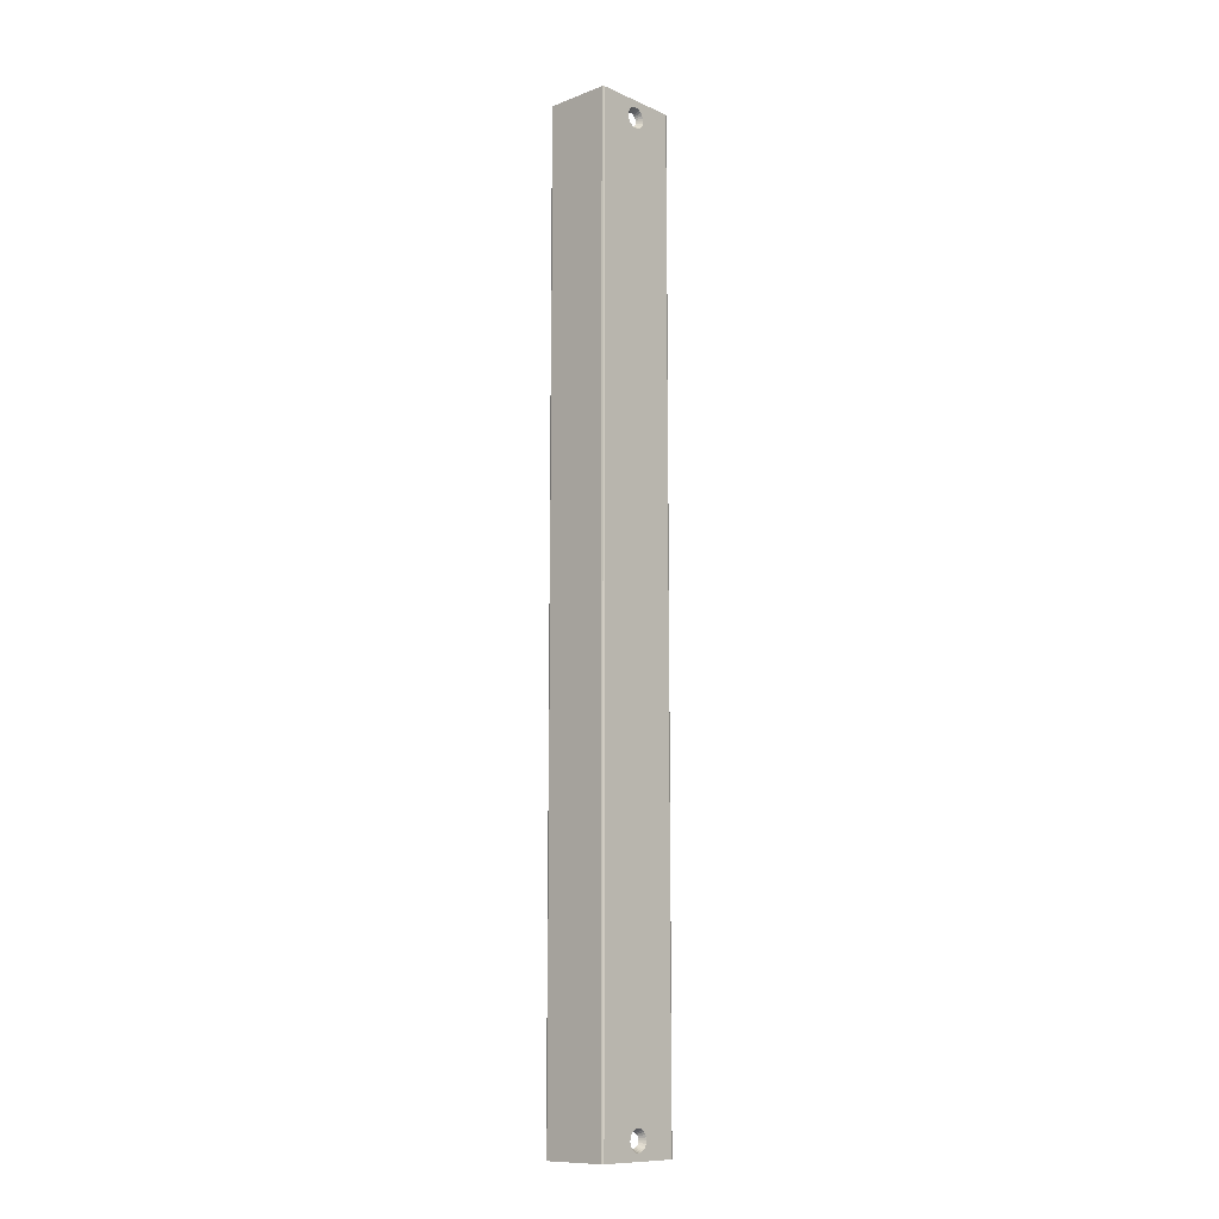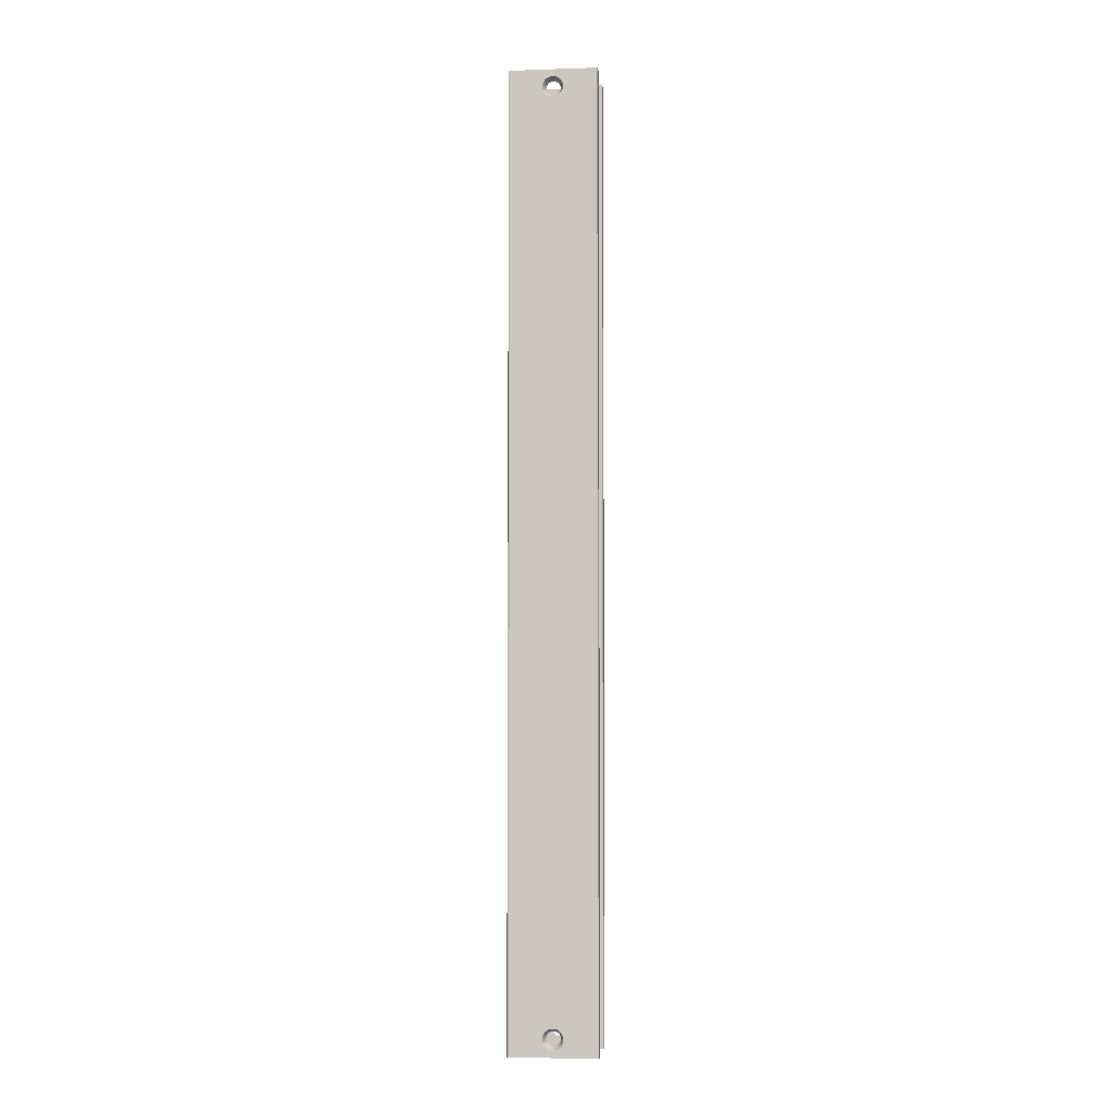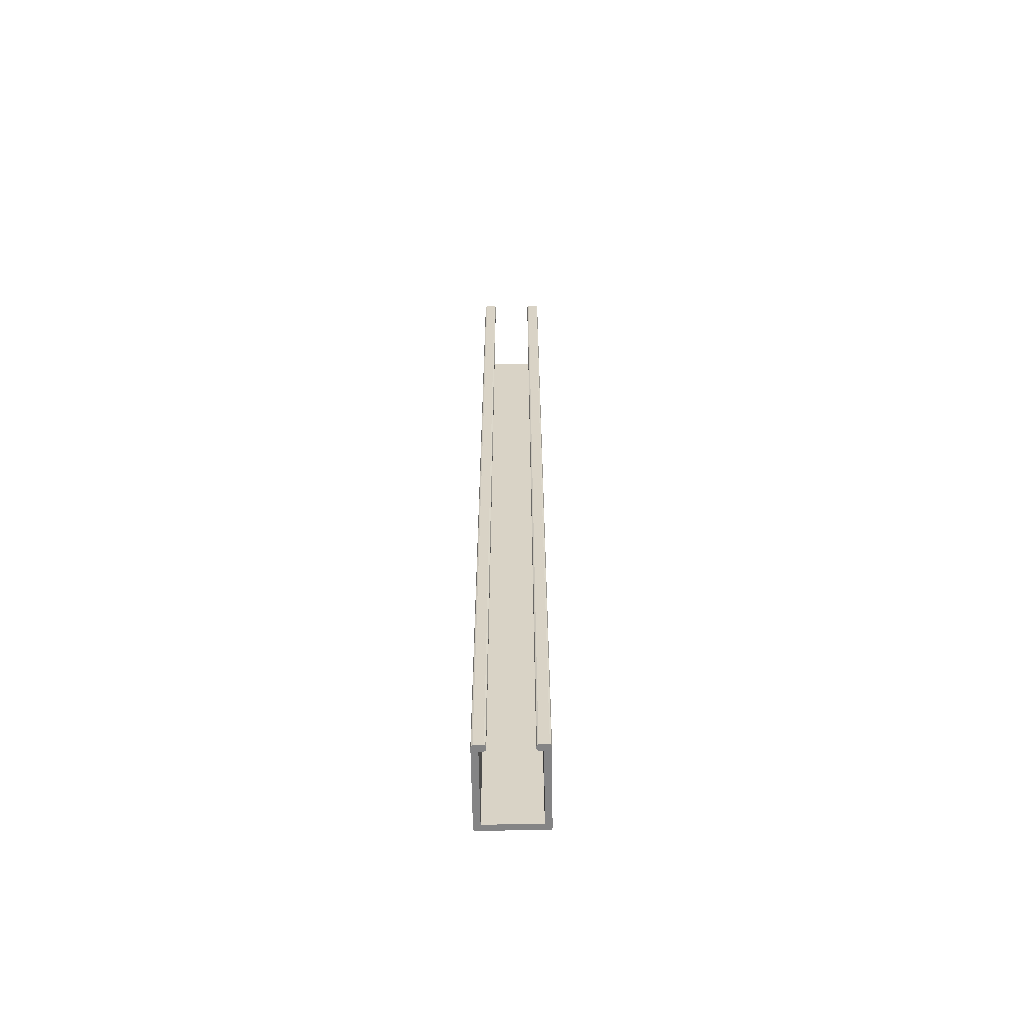
<metadata>
{"format":"obj","ext":"obj","renderer":"f3d","projection":"perspective","resolution":1024,"background":"white","views":[{"elev":-11.2,"azim":43.0,"up":"+Y"},{"elev":-4.3,"azim":96.2,"up":"+Y"},{"elev":-61.5,"azim":-179.1,"up":"+Y"}]}
</metadata>
<code>
v -0.00435 0 0.0305
v -0.00375 0 0.03025
v -0.0035 0 0.02965
v -0.0035 0 -0.00965
v -0.00375 0 -0.01025
v -0.00435 0 -0.0105
v -0.00865 0 -0.0105
v -0.00925 0 -0.01025
v -0.0095 0 -0.00965
v -0.0095 0 -0.00835
v -0.00925 0 -0.00775
v -0.00865 0 -0.0075
v -0.0065 0 -0.0075
v -0.0065 0 0.0275
v -0.0035 -0.01272 0.01
v -0.0035 -0.01255 0.01123
v -0.0065 -0.0111 0.01084
v -0.0065 -0.01121 0.01
v -0.0035 -0.01208 0.01237
v -0.0065 -0.01078 0.01162
v -0.0035 -0.01132 0.01336
v -0.0035 -0.01034 0.01411
v -0.0065 -0.009587 0.01282
v -0.0035 -0.009195 0.01459
v -0.0035 -0.007966 0.01475
v -0.0035 -0.006736 0.01459
v -0.0035 -0.005591 0.01411
v -0.0035 -0.004607 0.01336
v -0.0035 -0.003852 0.01237
v -0.0035 -0.003378 0.01123
v -0.0035 -0.003216 0.01
v -0.0035 -0.003852 0.007625
v -0.0035 -0.003385 0.008752
v -0.0035 -0.004607 0.006641
v -0.0035 -0.005591 0.005886
v -0.0035 -0.006711 0.005418
v -0.0035 -0.007966 0.00525
v -0.0035 -0.009195 0.005412
v -0.0035 -0.01034 0.005886
v -0.0035 -0.01132 0.006641
v -0.0065 -0.01026 0.007702
v -0.0035 -0.01208 0.007625
v -0.0035 -0.01255 0.008771
v -0.0065 -0.0111 0.009159
v -0.0065 -0.01026 0.0123
v -0.0065 -0.008685 0.01316
v -0.0065 -0.007821 0.006769
v -0.0065 -0.009589 0.007185
v -0.0065 -0.01078 0.008375
v -0.00435 -0.016 0.0305
v -0.00375 -0.016 0.03025
v -0.0035 -0.016 0.02965
v -0.00375 -0.016 -0.01025
v -0.00435 -0.016 -0.0105
v -0.00865 -0.016 -0.0105
v -0.00925 -0.016 -0.01025
v -0.0095 -0.016 -0.00965
v -0.0095 -0.016 -0.00835
v -0.00925 -0.016 -0.00775
v -0.00865 -0.016 -0.0075
v -0.0065 -0.016 -0.0075
v -0.0065 -0.016 0.0275
v -0.0035 -0.016 -0.00965
v -0.006499 -0.007153 0.01314
v -0.0065 -0.007897 0.01324
v -0.006498 -0.006338 0.01281
v -0.006497 -0.005666 0.0123
v -0.006496 -0.005149 0.01163
v -0.006497 -0.004826 0.01085
v -0.006499 -0.00472 0.01005
v -0.006499 -0.004809 0.009273
v -0.006496 -0.005161 0.008358
v -0.006498 -0.006372 0.007171
v -0.006496 -0.005692 0.007681
v -0.006499 -0.007061 0.006886
v -0.0065 -0.008804 0.00686
v -0.00435 -0.445 0.0305
v -0.00375 -0.445 0.03025
v -0.0035 -0.445 0.02965
v -0.0035 -0.445 -0.00965
v -0.00375 -0.445 -0.01025
v -0.00435 -0.445 -0.0105
v -0.00865 -0.445 -0.0105
v -0.00925 -0.445 -0.01025
v -0.0095 -0.445 -0.00965
v -0.0095 -0.445 -0.00835
v -0.00925 -0.445 -0.00775
v -0.00865 -0.445 -0.0075
v -0.0065 -0.445 -0.0075
v -0.0065 -0.445 0.0275
v -0.0035 -0.4323 0.01
v -0.0035 -0.4324 0.01123
v -0.0065 -0.4339 0.01084
v -0.0065 -0.4338 0.01
v -0.0035 -0.4329 0.01238
v -0.0065 -0.4342 0.01163
v -0.0035 -0.4337 0.01336
v -0.0035 -0.4347 0.01411
v -0.0065 -0.4354 0.01282
v -0.0035 -0.4358 0.01459
v -0.0035 -0.437 0.01475
v -0.0035 -0.4383 0.01459
v -0.0035 -0.4394 0.01411
v -0.0035 -0.4404 0.01336
v -0.0035 -0.4411 0.01238
v -0.0035 -0.4416 0.01123
v -0.0035 -0.4418 0.01
v -0.0035 -0.4411 0.007625
v -0.0035 -0.4416 0.008752
v -0.0035 -0.4404 0.006641
v -0.0035 -0.4394 0.005886
v -0.0035 -0.4383 0.005418
v -0.0035 -0.437 0.00525
v -0.0035 -0.4358 0.005412
v -0.0035 -0.4347 0.005886
v -0.0035 -0.4337 0.006641
v -0.0065 -0.4347 0.007702
v -0.0035 -0.4329 0.007625
v -0.0035 -0.4324 0.008771
v -0.0065 -0.4339 0.009159
v -0.0065 -0.4347 0.0123
v -0.0065 -0.4363 0.01316
v -0.006499 -0.4372 0.006769
v -0.0065 -0.4354 0.007185
v -0.0065 -0.4342 0.008375
v -0.00435 -0.429 0.0305
v -0.00375 -0.429 0.03025
v -0.0035 -0.429 0.02965
v -0.00375 -0.429 -0.01025
v -0.00435 -0.429 -0.0105
v -0.00865 -0.429 -0.0105
v -0.00925 -0.429 -0.01025
v -0.0095 -0.429 -0.00965
v -0.0095 -0.429 -0.00835
v -0.00925 -0.429 -0.00775
v -0.00865 -0.429 -0.0075
v -0.0065 -0.429 -0.0075
v -0.0065 -0.429 0.0275
v -0.0035 -0.429 -0.00965
v -0.006499 -0.4378 0.01314
v -0.006499 -0.4371 0.01324
v -0.006497 -0.4387 0.01281
v -0.006497 -0.4393 0.0123
v -0.006496 -0.4399 0.01163
v -0.006497 -0.4402 0.01085
v -0.006498 -0.4403 0.01005
v -0.006498 -0.4402 0.009273
v -0.006496 -0.4398 0.008358
v -0.006497 -0.4386 0.007171
v -0.006496 -0.4393 0.007681
v -0.006499 -0.4379 0.006886
v -0.0065 -0.4362 0.006861
v -0.03365 -0.445 0.0305
v -0.03425 -0.445 0.03025
v -0.0345 -0.445 0.02965
v -0.0345 -0.445 -0.00965
v -0.03425 -0.445 -0.01025
v -0.03365 -0.445 -0.0105
v -0.02935 -0.445 -0.0105
v -0.02875 -0.445 -0.01025
v -0.0285 -0.445 -0.00965
v -0.0285 -0.445 -0.00835
v -0.02875 -0.445 -0.00775
v -0.02935 -0.445 -0.0075
v -0.0315 -0.445 -0.0075
v -0.0315 -0.445 0.0275
v -0.0345 -0.4323 0.01
v -0.0345 -0.4324 0.01123
v -0.0315 -0.4339 0.01084
v -0.0315 -0.4338 0.01
v -0.0345 -0.4329 0.01238
v -0.0315 -0.4342 0.01163
v -0.0345 -0.4337 0.01336
v -0.0345 -0.4347 0.01411
v -0.0315 -0.4354 0.01282
v -0.0345 -0.4358 0.01459
v -0.0345 -0.437 0.01475
v -0.0345 -0.4383 0.01459
v -0.0345 -0.4394 0.01411
v -0.0345 -0.4404 0.01336
v -0.0345 -0.4411 0.01238
v -0.0345 -0.4416 0.01123
v -0.0345 -0.4418 0.01
v -0.0345 -0.4411 0.007625
v -0.0345 -0.4416 0.008752
v -0.0345 -0.4404 0.006641
v -0.0345 -0.4394 0.005886
v -0.0345 -0.4383 0.005418
v -0.0345 -0.437 0.00525
v -0.0345 -0.4358 0.005412
v -0.0345 -0.4347 0.005886
v -0.0345 -0.4337 0.006641
v -0.0315 -0.4347 0.007702
v -0.0345 -0.4329 0.007625
v -0.0345 -0.4324 0.008771
v -0.0315 -0.4339 0.009159
v -0.0315 -0.4347 0.0123
v -0.0315 -0.4363 0.01316
v -0.0315 -0.4372 0.006769
v -0.0315 -0.4354 0.007185
v -0.0315 -0.4342 0.008375
v -0.03365 -0.429 0.0305
v -0.03425 -0.429 0.03025
v -0.0345 -0.429 0.02965
v -0.03425 -0.429 -0.01025
v -0.03365 -0.429 -0.0105
v -0.02935 -0.429 -0.0105
v -0.02875 -0.429 -0.01025
v -0.0285 -0.429 -0.00965
v -0.0285 -0.429 -0.00835
v -0.02875 -0.429 -0.00775
v -0.02935 -0.429 -0.0075
v -0.0315 -0.429 -0.0075
v -0.0315 -0.429 0.0275
v -0.0345 -0.429 -0.00965
v -0.0315 -0.4378 0.01314
v -0.0315 -0.4371 0.01324
v -0.0315 -0.4387 0.01281
v -0.0315 -0.4393 0.0123
v -0.0315 -0.4399 0.01163
v -0.0315 -0.4402 0.01085
v -0.0315 -0.4403 0.01005
v -0.0315 -0.4402 0.009273
v -0.0315 -0.4398 0.008358
v -0.0315 -0.4386 0.007171
v -0.0315 -0.4393 0.007681
v -0.0315 -0.4379 0.006886
v -0.0315 -0.4362 0.006861
v -0.03365 0 0.0305
v -0.03425 0 0.03025
v -0.0345 0 0.02965
v -0.0345 0 -0.00965
v -0.03425 0 -0.01025
v -0.03365 0 -0.0105
v -0.02935 0 -0.0105
v -0.02875 0 -0.01025
v -0.0285 0 -0.00965
v -0.0285 0 -0.00835
v -0.02875 0 -0.00775
v -0.02935 0 -0.0075
v -0.0315 0 -0.0075
v -0.0315 0 0.0275
v -0.0345 -0.01272 0.01
v -0.0345 -0.01255 0.01123
v -0.0315 -0.0111 0.01084
v -0.0315 -0.01121 0.01
v -0.0345 -0.01208 0.01237
v -0.0315 -0.01078 0.01162
v -0.0345 -0.01132 0.01336
v -0.0345 -0.01034 0.01411
v -0.0315 -0.009587 0.01282
v -0.0345 -0.009195 0.01459
v -0.0345 -0.007966 0.01475
v -0.0345 -0.006736 0.01459
v -0.0345 -0.005591 0.01411
v -0.0345 -0.004607 0.01336
v -0.0345 -0.003852 0.01237
v -0.0345 -0.003378 0.01123
v -0.0345 -0.003216 0.01
v -0.0345 -0.003852 0.007625
v -0.0345 -0.003385 0.008752
v -0.0345 -0.004607 0.006641
v -0.0345 -0.005591 0.005886
v -0.0345 -0.006711 0.005418
v -0.0345 -0.007966 0.00525
v -0.0345 -0.009195 0.005412
v -0.0345 -0.01034 0.005886
v -0.0345 -0.01132 0.006641
v -0.0315 -0.01026 0.007702
v -0.0345 -0.01208 0.007625
v -0.0345 -0.01255 0.008771
v -0.0315 -0.0111 0.009159
v -0.0315 -0.01026 0.0123
v -0.0315 -0.008685 0.01316
v -0.0315 -0.007821 0.006769
v -0.0315 -0.009589 0.007185
v -0.0315 -0.01078 0.008375
v -0.03365 -0.016 0.0305
v -0.03425 -0.016 0.03025
v -0.0345 -0.016 0.02965
v -0.03425 -0.016 -0.01025
v -0.03365 -0.016 -0.0105
v -0.02935 -0.016 -0.0105
v -0.02875 -0.016 -0.01025
v -0.0285 -0.016 -0.00965
v -0.0285 -0.016 -0.00835
v -0.02875 -0.016 -0.00775
v -0.02935 -0.016 -0.0075
v -0.0315 -0.016 -0.0075
v -0.0315 -0.016 0.0275
v -0.0345 -0.016 -0.00965
v -0.0315 -0.007153 0.01314
v -0.0315 -0.007897 0.01324
v -0.0315 -0.006338 0.01281
v -0.0315 -0.005666 0.0123
v -0.0315 -0.005149 0.01163
v -0.0315 -0.004826 0.01085
v -0.0315 -0.00472 0.01005
v -0.0315 -0.004809 0.009273
v -0.0315 -0.005161 0.008358
v -0.0315 -0.006372 0.007171
v -0.0315 -0.005692 0.007681
v -0.0315 -0.007061 0.006886
v -0.0315 -0.008804 0.00686
f 50 278 202
f 202 126 50
f 51 50 126
f 126 127 51
f 52 51 127
f 127 128 52
f 53 63 139
f 139 129 53
f 54 53 129
f 129 130 54
f 55 54 130
f 130 131 55
f 56 55 131
f 131 132 56
f 57 56 132
f 132 133 57
f 58 57 133
f 133 134 58
f 59 58 134
f 134 135 59
f 60 59 135
f 135 136 60
f 61 60 136
f 136 137 61
f 6 7 8
f 8 9 10
f 6 8 10
f 10 11 12
f 10 12 13
f 6 10 13
f 14 62 290
f 290 242 14
f 13 14 2
f 2 3 4
f 4 5 6
f 2 4 6
f 13 2 6
f 242 230 229
f 14 242 229
f 229 1 2
f 14 229 2
f 15 18 17
f 17 16 15
f 43 44 18
f 18 15 43
f 19 20 45
f 45 21 19
f 16 17 20
f 20 19 16
f 21 45 23
f 23 22 21
f 64 66 27
f 27 26 64
f 30 29 68
f 68 69 30
f 29 28 67
f 67 68 29
f 71 33 31
f 31 70 71
f 30 69 70
f 70 31 30
f 72 74 34
f 34 32 72
f 32 33 71
f 71 72 32
f 76 38 37
f 37 47 76
f 47 37 36
f 36 75 47
f 39 48 41
f 41 40 39
f 38 76 48
f 48 39 38
f 44 43 42
f 42 49 44
f 40 41 49
f 49 42 40
f 1 229 278
f 278 50 1
f 2 1 50
f 50 51 2
f 3 2 51
f 51 52 3
f 63 52 128
f 128 139 63
f 5 4 63
f 63 53 5
f 6 5 53
f 53 54 6
f 7 6 54
f 54 55 7
f 8 7 55
f 55 56 8
f 9 8 56
f 56 57 9
f 10 9 57
f 57 58 10
f 11 10 58
f 58 59 11
f 12 11 59
f 59 60 12
f 13 12 60
f 60 61 13
f 138 214 290
f 290 62 138
f 137 138 62
f 62 61 137
f 15 16 52
f 16 19 52
f 19 21 52
f 21 22 52
f 22 24 52
f 25 26 3
f 26 27 3
f 27 28 3
f 28 29 3
f 29 30 3
f 30 31 4
f 4 3 30
f 31 33 4
f 33 32 4
f 32 34 4
f 34 35 4
f 35 36 4
f 36 37 4
f 37 63 4
f 39 40 63
f 40 42 63
f 43 15 52
f 43 52 63
f 42 43 63
f 23 46 24
f 24 22 23
f 46 65 25
f 25 24 46
f 65 64 26
f 26 25 65
f 18 44 61
f 17 18 61
f 17 61 62
f 20 17 62
f 45 20 62
f 23 45 62
f 46 23 62
f 65 46 62
f 64 65 62
f 66 64 62
f 67 66 62
f 67 62 14
f 68 67 14
f 69 68 14
f 70 69 14
f 61 44 49
f 13 61 49
f 13 49 41
f 13 41 48
f 13 48 76
f 13 76 47
f 13 47 75
f 13 75 73
f 13 73 74
f 13 74 72
f 13 72 71
f 14 13 71
f 70 14 71
f 28 27 66
f 66 67 28
f 73 35 34
f 34 74 73
f 36 35 73
f 73 75 36
f 38 39 63
f 25 3 52
f 52 24 25
f 37 38 63
f 88 87 86
f 89 88 86
f 82 89 86
f 86 85 84
f 82 86 84
f 82 84 83
f 214 138 90
f 90 166 214
f 82 81 80
f 80 79 78
f 82 80 78
f 89 82 78
f 89 78 90
f 91 92 93
f 93 94 91
f 119 91 94
f 94 120 119
f 95 97 121
f 121 96 95
f 92 95 96
f 96 93 92
f 97 98 99
f 99 121 97
f 140 102 103
f 103 142 140
f 106 145 144
f 144 105 106
f 105 144 143
f 143 104 105
f 147 146 107
f 107 109 147
f 106 107 146
f 146 145 106
f 148 108 110
f 110 150 148
f 108 148 147
f 147 109 108
f 152 123 113
f 113 114 152
f 123 151 112
f 112 113 123
f 115 116 117
f 117 124 115
f 114 115 124
f 124 152 114
f 120 125 118
f 118 119 120
f 116 118 125
f 125 117 116
f 78 127 126
f 126 77 78
f 79 128 127
f 127 78 79
f 81 129 139
f 139 80 81
f 82 130 129
f 129 81 82
f 83 131 130
f 130 82 83
f 84 132 131
f 131 83 84
f 85 133 132
f 132 84 85
f 86 134 133
f 133 85 86
f 87 135 134
f 134 86 87
f 88 136 135
f 135 87 88
f 89 137 136
f 136 88 89
f 91 128 92
f 92 128 95
f 95 128 97
f 97 128 98
f 98 128 100
f 101 79 102
f 102 79 103
f 103 79 104
f 104 79 105
f 105 79 106
f 106 79 80
f 80 107 106
f 107 80 109
f 109 80 108
f 108 80 110
f 110 80 111
f 111 80 112
f 112 80 113
f 113 80 139
f 115 139 116
f 116 139 118
f 128 91 119
f 139 128 119
f 118 139 119
f 99 98 100
f 100 122 99
f 122 100 101
f 101 141 122
f 141 101 102
f 102 140 141
f 125 120 137
f 117 125 137
f 124 117 137
f 152 124 137
f 123 152 137
f 151 123 137
f 149 151 137
f 150 149 137
f 148 150 137
f 148 137 89
f 147 148 89
f 146 147 89
f 138 137 120
f 138 120 94
f 138 94 93
f 138 93 96
f 138 96 121
f 90 138 121
f 90 121 99
f 90 99 122
f 90 122 141
f 90 141 140
f 90 140 142
f 90 142 143
f 90 143 144
f 90 144 145
f 89 90 145
f 146 89 145
f 104 143 142
f 142 103 104
f 149 150 110
f 110 111 149
f 112 151 149
f 149 111 112
f 114 139 115
f 101 128 79
f 128 101 100
f 113 139 114
f 158 159 160
f 160 161 162
f 158 160 162
f 162 163 164
f 162 164 165
f 158 162 165
f 165 166 154
f 154 155 156
f 156 157 158
f 154 156 158
f 165 154 158
f 78 77 153
f 90 78 153
f 166 90 153
f 166 153 154
f 167 170 169
f 169 168 167
f 195 196 170
f 170 167 195
f 171 172 197
f 197 173 171
f 168 169 172
f 172 171 168
f 173 197 175
f 175 174 173
f 216 218 179
f 179 178 216
f 182 181 220
f 220 221 182
f 181 180 219
f 219 220 181
f 223 185 183
f 183 222 223
f 182 221 222
f 222 183 182
f 224 226 186
f 186 184 224
f 184 185 223
f 223 224 184
f 228 190 189
f 189 199 228
f 199 189 188
f 188 227 199
f 191 200 193
f 193 192 191
f 190 228 200
f 200 191 190
f 196 195 194
f 194 201 196
f 192 193 201
f 201 194 192
f 153 77 126
f 126 202 153
f 154 153 202
f 202 203 154
f 155 154 203
f 203 204 155
f 157 156 215
f 215 205 157
f 158 157 205
f 205 206 158
f 159 158 206
f 206 207 159
f 160 159 207
f 207 208 160
f 161 160 208
f 208 209 161
f 162 161 209
f 209 210 162
f 163 162 210
f 210 211 163
f 164 163 211
f 211 212 164
f 165 164 212
f 212 213 165
f 167 168 204
f 168 171 204
f 171 173 204
f 173 174 204
f 174 176 204
f 177 178 155
f 178 179 155
f 179 180 155
f 180 181 155
f 181 182 155
f 182 183 156
f 156 155 182
f 183 185 156
f 185 184 156
f 184 186 156
f 186 187 156
f 187 188 156
f 188 189 156
f 189 215 156
f 191 192 215
f 192 194 215
f 195 167 204
f 195 204 215
f 194 195 215
f 175 198 176
f 176 174 175
f 198 217 177
f 177 176 198
f 217 216 178
f 178 177 217
f 170 196 213
f 169 170 213
f 169 213 214
f 172 169 214
f 197 172 214
f 175 197 214
f 198 175 214
f 217 198 214
f 216 217 214
f 218 216 214
f 219 218 214
f 219 214 166
f 220 219 166
f 221 220 166
f 222 221 166
f 213 196 201
f 165 213 201
f 165 201 193
f 165 193 200
f 165 200 228
f 165 228 199
f 165 199 227
f 165 227 225
f 165 225 226
f 165 226 224
f 165 224 223
f 166 165 223
f 222 166 223
f 180 179 218
f 218 219 180
f 225 187 186
f 186 226 225
f 188 187 225
f 225 227 188
f 190 191 215
f 177 155 204
f 204 176 177
f 189 190 215
f 202 278 279
f 279 203 202
f 203 279 280
f 280 204 203
f 215 291 281
f 281 205 215
f 205 281 282
f 282 206 205
f 206 282 283
f 283 207 206
f 207 283 284
f 284 208 207
f 208 284 285
f 285 209 208
f 209 285 286
f 286 210 209
f 210 286 287
f 287 211 210
f 211 287 288
f 288 212 211
f 212 288 289
f 289 213 212
f 240 239 238
f 241 240 238
f 234 241 238
f 238 237 236
f 234 238 236
f 234 236 235
f 234 233 232
f 232 231 230
f 234 232 230
f 241 234 230
f 241 230 242
f 243 244 245
f 245 246 243
f 271 243 246
f 246 272 271
f 247 249 273
f 273 248 247
f 244 247 248
f 248 245 244
f 249 250 251
f 251 273 249
f 292 254 255
f 255 294 292
f 258 297 296
f 296 257 258
f 257 296 295
f 295 256 257
f 299 298 259
f 259 261 299
f 258 259 298
f 298 297 258
f 300 260 262
f 262 302 300
f 260 300 299
f 299 261 260
f 304 275 265
f 265 266 304
f 275 303 264
f 264 265 275
f 267 268 269
f 269 276 267
f 266 267 276
f 276 304 266
f 272 277 270
f 270 271 272
f 268 270 277
f 277 269 268
f 230 279 278
f 278 229 230
f 231 280 279
f 279 230 231
f 291 215 204
f 204 280 291
f 233 281 291
f 291 232 233
f 234 282 281
f 281 233 234
f 235 283 282
f 282 234 235
f 236 284 283
f 283 235 236
f 237 285 284
f 284 236 237
f 238 286 285
f 285 237 238
f 239 287 286
f 286 238 239
f 240 288 287
f 287 239 240
f 241 289 288
f 288 240 241
f 290 214 213
f 213 289 290
f 243 280 244
f 244 280 247
f 247 280 249
f 249 280 250
f 250 280 252
f 253 231 254
f 254 231 255
f 255 231 256
f 256 231 257
f 257 231 258
f 258 231 232
f 232 259 258
f 259 232 261
f 261 232 260
f 260 232 262
f 262 232 263
f 263 232 264
f 264 232 265
f 265 232 291
f 267 291 268
f 268 291 270
f 280 243 271
f 291 280 271
f 270 291 271
f 251 250 252
f 252 274 251
f 274 252 253
f 253 293 274
f 293 253 254
f 254 292 293
f 277 272 289
f 269 277 289
f 276 269 289
f 304 276 289
f 275 304 289
f 303 275 289
f 301 303 289
f 302 301 289
f 300 302 289
f 300 289 241
f 299 300 241
f 298 299 241
f 290 289 272
f 290 272 246
f 290 246 245
f 290 245 248
f 290 248 273
f 242 290 273
f 242 273 251
f 242 251 274
f 242 274 293
f 242 293 292
f 242 292 294
f 242 294 295
f 242 295 296
f 242 296 297
f 241 242 297
f 298 241 297
f 256 295 294
f 294 255 256
f 301 302 262
f 262 263 301
f 264 303 301
f 301 263 264
f 266 291 267
f 253 280 231
f 280 253 252
f 265 291 266

</code>
